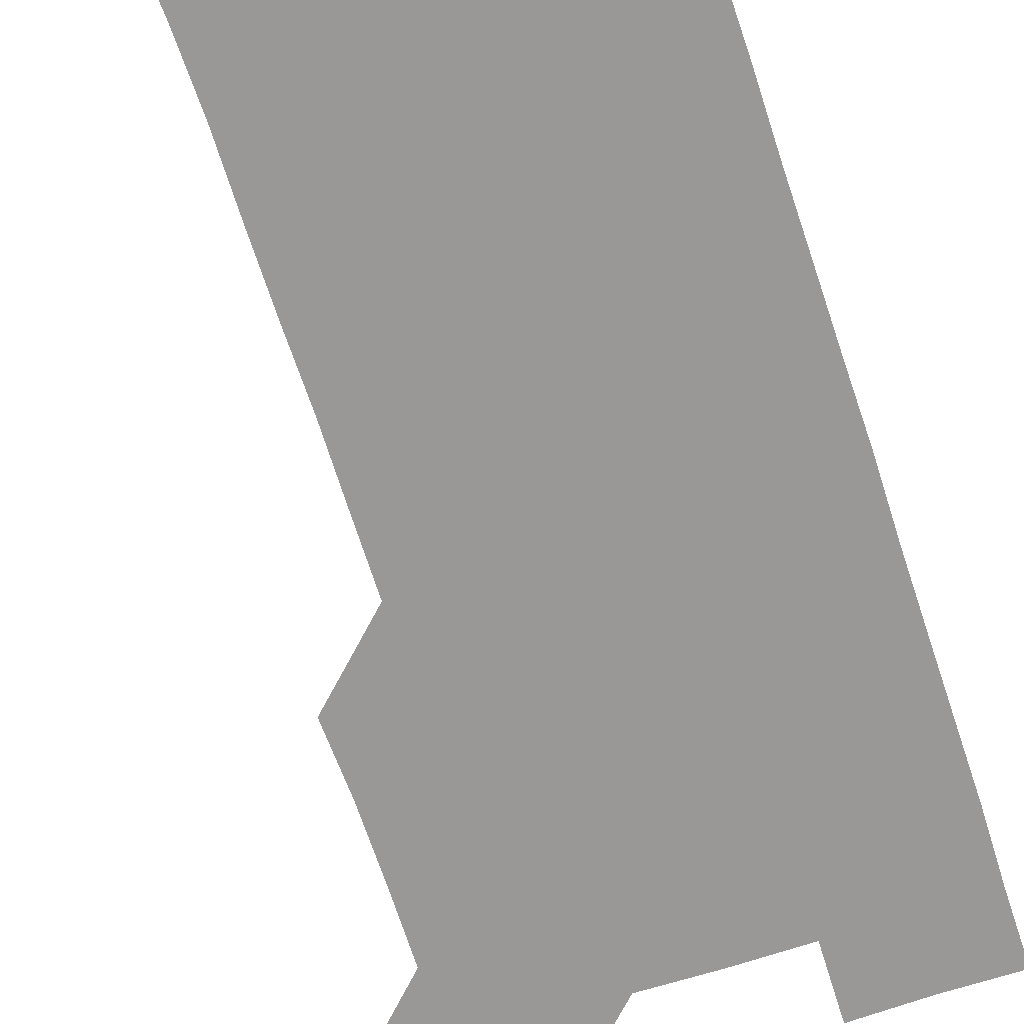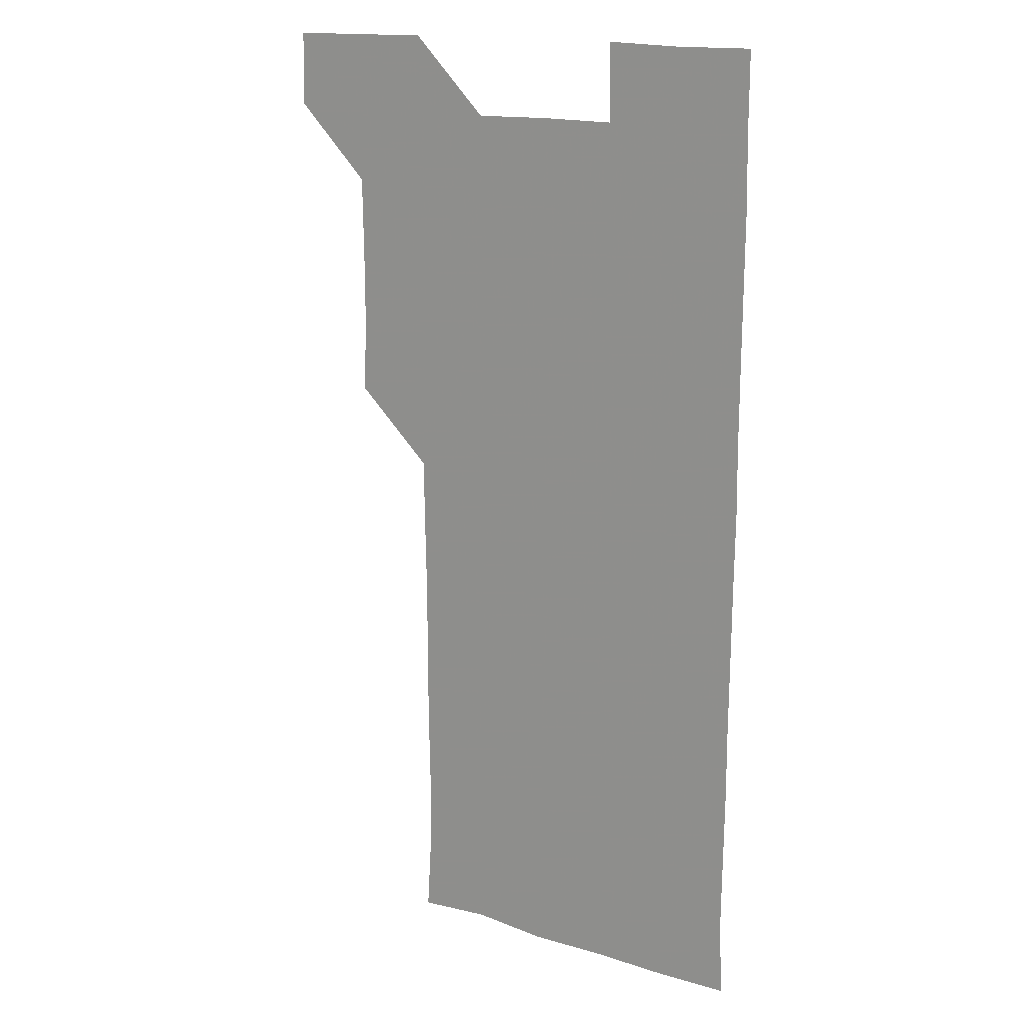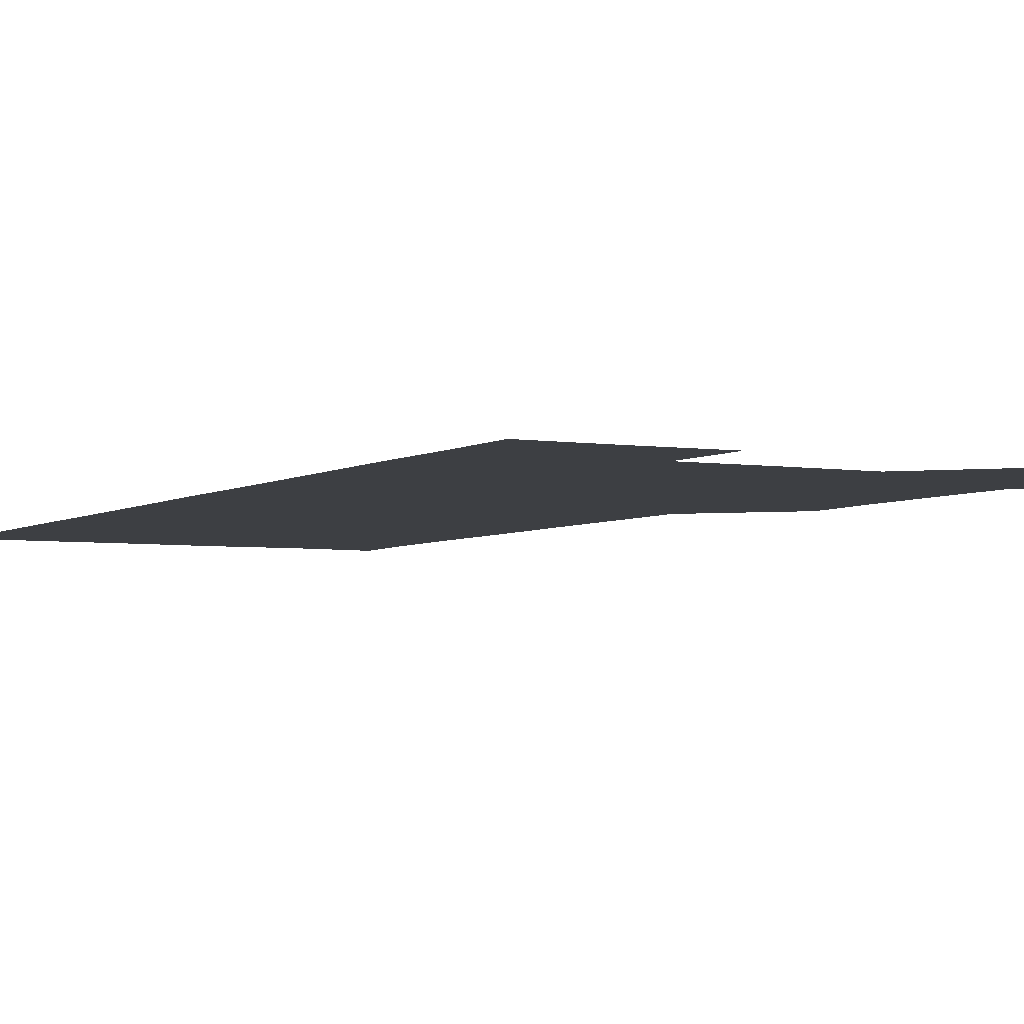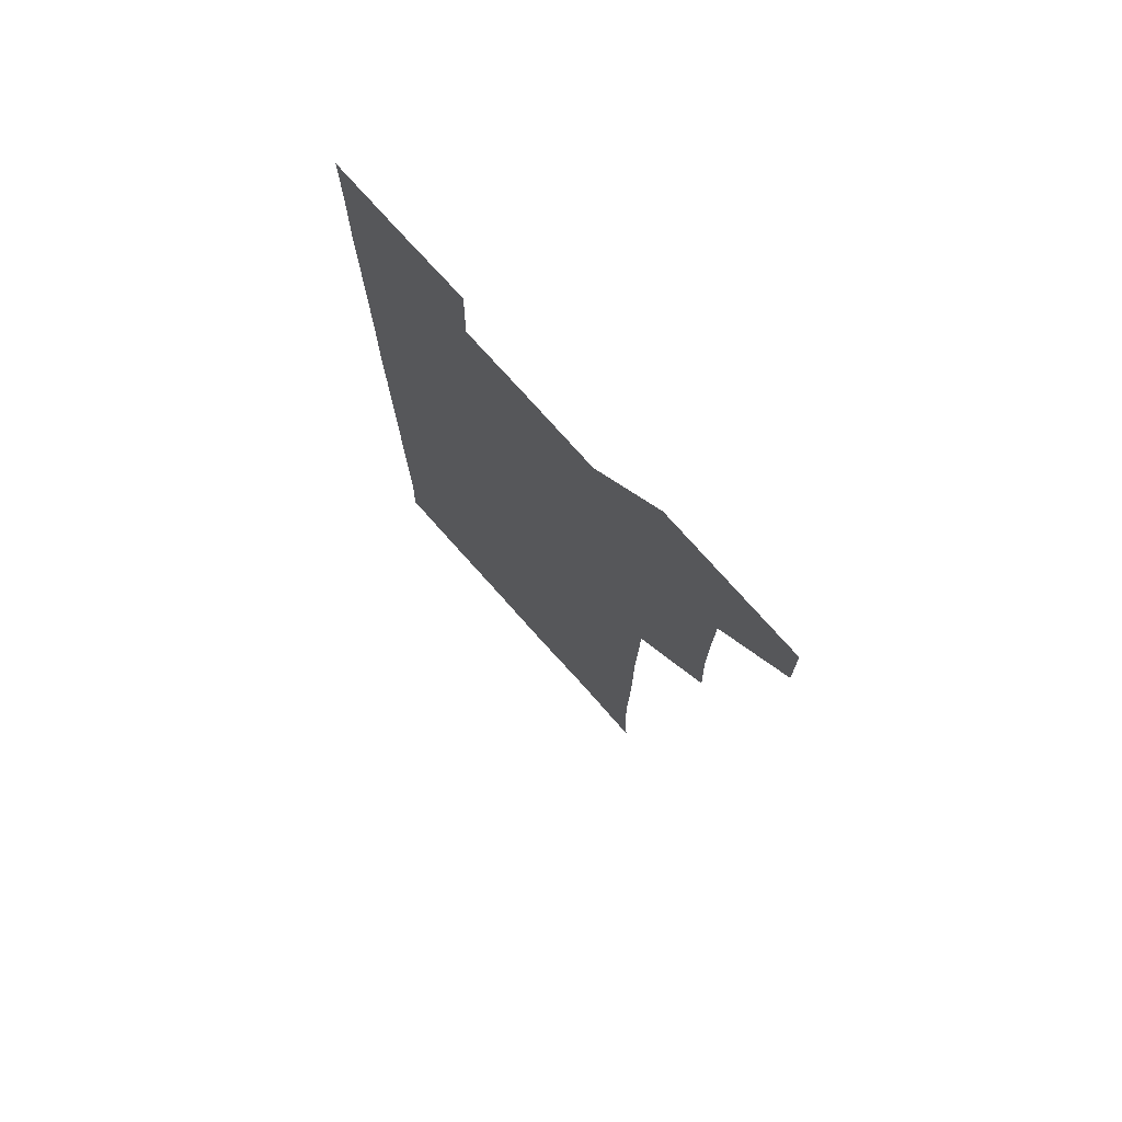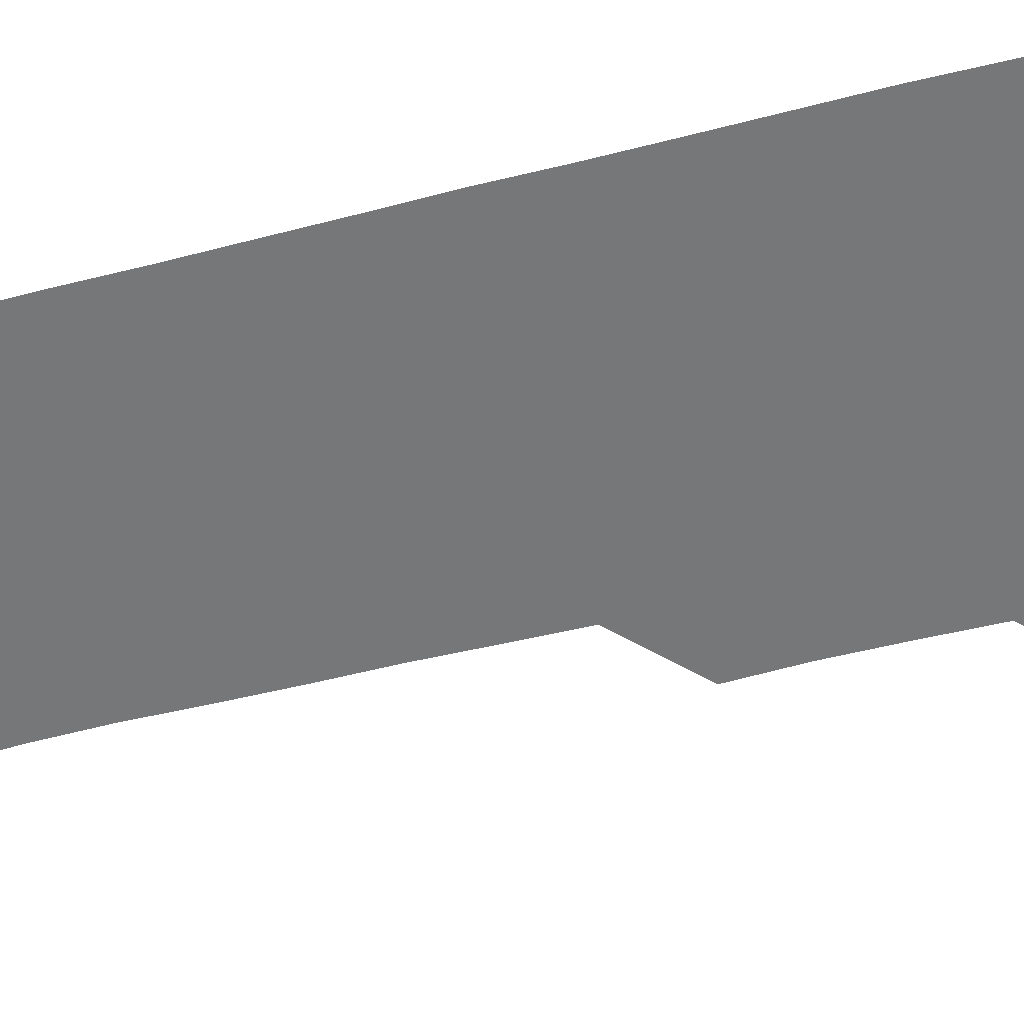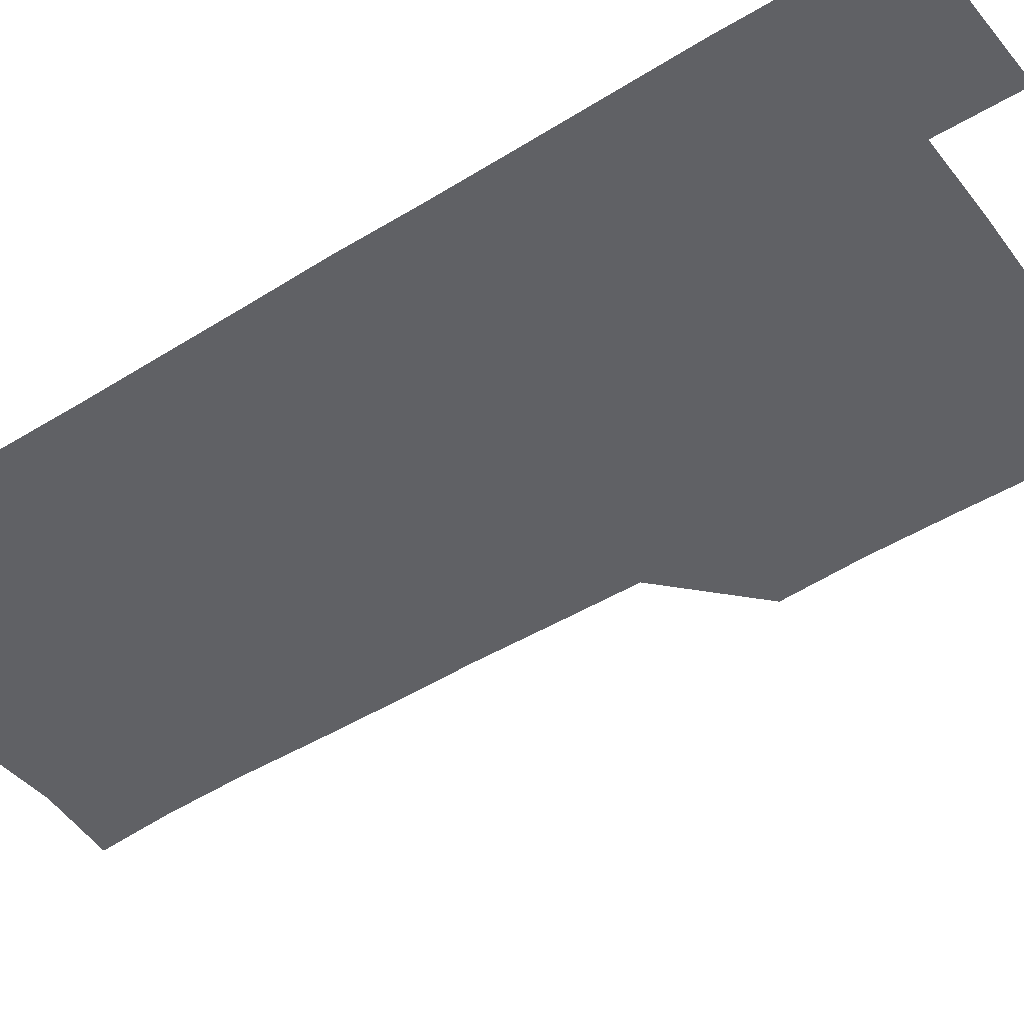
<metadata>
{"format":"obj","ext":"obj","renderer":"f3d","projection":"perspective","resolution":1024,"background":"white","views":[{"elev":-68.6,"azim":18.3,"up":"+Z"},{"elev":16.3,"azim":32.5,"up":"+Y"},{"elev":-4.1,"azim":152.0,"up":"+Z"},{"elev":75.9,"azim":-131.8,"up":"+Y"},{"elev":-57.0,"azim":104.7,"up":"+Z"},{"elev":-47.4,"azim":125.2,"up":"+Z"}]}
</metadata>
<code>
v 480.6 541.1 0
v 481.1 570.8 0
v 509.8 420.1 0
v 510.9 450 0
v 510.9 480.5 0
v 510.4 510.9 0
v 511.8 540.6 0
v 511 571 0
v 540 180 0
v 541.8 208.2 0
v 542.3 238.7 0
v 541.7 269.4 0
v 541.5 299.5 0
v 541.6 329.9 0
v 541 359.9 0
v 540.5 390.4 0
v 541.5 421.4 0
v 541.3 451.2 0
v 541.3 481.1 0
v 542.1 511 0
v 541.3 540.7 0
v 540.4 571.4 0
v 569.8 182 0
v 572.4 212.1 0
v 571.9 241.9 0
v 571.7 271.7 0
v 571.1 300.9 0
v 571.5 331.6 0
v 571.6 361.7 0
v 571.6 391.7 0
v 571.3 421.3 0
v 571.5 451.5 0
v 571.2 481.2 0
v 571.3 511 0
v 570.9 540.5 0
v 599.7 179.5 0
v 601.4 213.3 0
v 601.4 242.3 0
v 601.2 271.6 0
v 601.4 302.2 0
v 601.3 331.8 0
v 601.2 361.8 0
v 601.1 391.5 0
v 601.2 421.6 0
v 601.2 451.4 0
v 601.2 481.3 0
v 601.1 510.9 0
v 600.9 541.1 0
v 631.1 180.1 0
v 631 212.5 0
v 630.8 242 0
v 631 272.3 0
v 631 301.4 0
v 630.9 332 0
v 630.9 361.7 0
v 630.9 391.5 0
v 630.9 421.4 0
v 630.9 451.3 0
v 630.9 481.2 0
v 631 511 0
v 631.3 540.8 0
v 630.7 571.6 0
v 661.8 179.6 0
v 660 212.5 0
v 660.8 241.1 0
v 660.3 272 0
v 660.4 302 0
v 660.5 331.7 0
v 660.4 361.7 0
v 660.4 391.7 0
v 660.6 421.4 0
v 660.7 451.3 0
v 660.7 481.3 0
v 660.5 511.2 0
v 660.9 540.6 0
v 660.9 570.7 0
v 691.2 180.1 0
v 689.8 209.9 0
v 690.1 239.9 0
v 690.5 269.5 0
v 690.4 299.8 0
v 690.6 329.9 0
v 690.8 360.1 0
v 691.2 390 0
v 690.9 420.3 0
v 691 450.6 0
v 691.2 480.7 0
v 691.4 510.7 0
v 690.9 541 0
v 691 570.9 0
f 6 7 1
f 1 7 2
f 7 8 2
f 16 17 3
f 3 17 4
f 17 18 4
f 4 18 5
f 18 19 5
f 5 19 6
f 19 20 6
f 6 20 7
f 20 21 7
f 7 21 8
f 21 22 8
f 9 23 10
f 23 24 10
f 10 24 11
f 24 25 11
f 11 25 12
f 25 26 12
f 12 26 13
f 26 27 13
f 13 27 14
f 27 28 14
f 14 28 15
f 28 29 15
f 15 29 16
f 29 30 16
f 16 30 17
f 30 31 17
f 17 31 18
f 31 32 18
f 18 32 19
f 32 33 19
f 19 33 20
f 33 34 20
f 20 34 21
f 34 35 21
f 21 35 22
f 23 36 24
f 36 37 24
f 24 37 25
f 37 38 25
f 25 38 26
f 38 39 26
f 26 39 27
f 39 40 27
f 27 40 28
f 40 41 28
f 28 41 29
f 41 42 29
f 29 42 30
f 42 43 30
f 30 43 31
f 43 44 31
f 31 44 32
f 44 45 32
f 32 45 33
f 45 46 33
f 33 46 34
f 46 47 34
f 34 47 35
f 47 48 35
f 36 49 37
f 49 50 37
f 37 50 38
f 50 51 38
f 38 51 39
f 51 52 39
f 39 52 40
f 52 53 40
f 40 53 41
f 53 54 41
f 41 54 42
f 54 55 42
f 42 55 43
f 55 56 43
f 43 56 44
f 56 57 44
f 44 57 45
f 57 58 45
f 45 58 46
f 58 59 46
f 46 59 47
f 59 60 47
f 47 60 48
f 60 61 48
f 49 63 50
f 63 64 50
f 50 64 51
f 64 65 51
f 51 65 52
f 65 66 52
f 52 66 53
f 66 67 53
f 53 67 54
f 67 68 54
f 54 68 55
f 68 69 55
f 55 69 56
f 69 70 56
f 56 70 57
f 70 71 57
f 57 71 58
f 71 72 58
f 58 72 59
f 72 73 59
f 59 73 60
f 73 74 60
f 60 74 61
f 74 75 61
f 61 75 62
f 75 76 62
f 63 77 64
f 77 78 64
f 64 78 65
f 78 79 65
f 65 79 66
f 79 80 66
f 66 80 67
f 80 81 67
f 67 81 68
f 81 82 68
f 68 82 69
f 82 83 69
f 69 83 70
f 83 84 70
f 70 84 71
f 84 85 71
f 71 85 72
f 85 86 72
f 72 86 73
f 86 87 73
f 73 87 74
f 87 88 74
f 74 88 75
f 88 89 75
f 75 89 76
f 89 90 76

</code>
